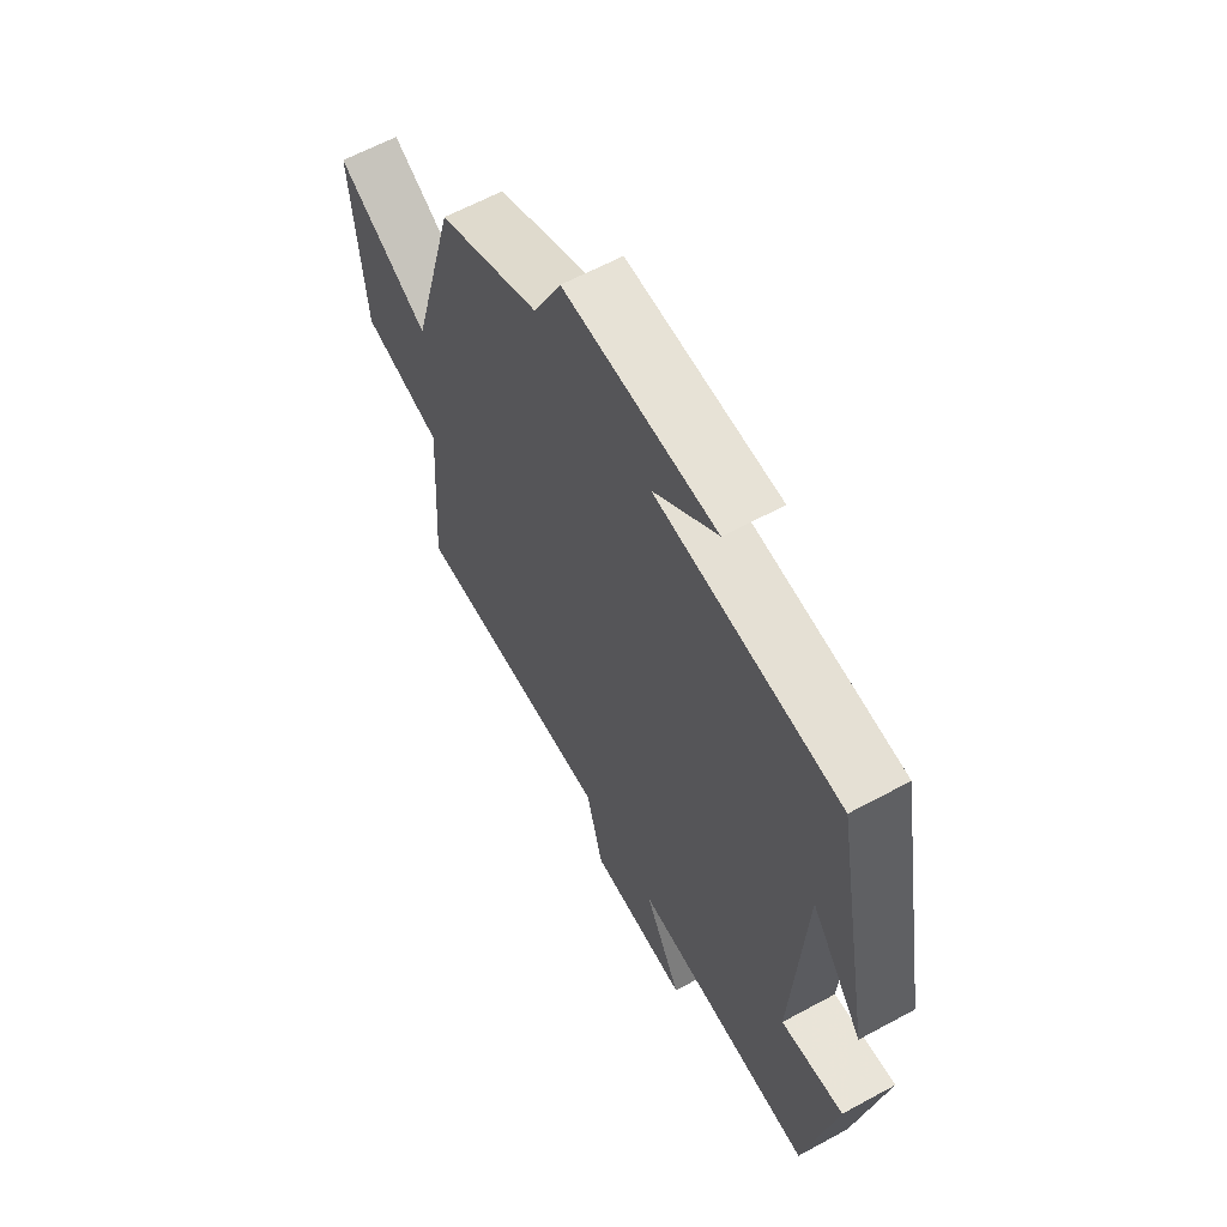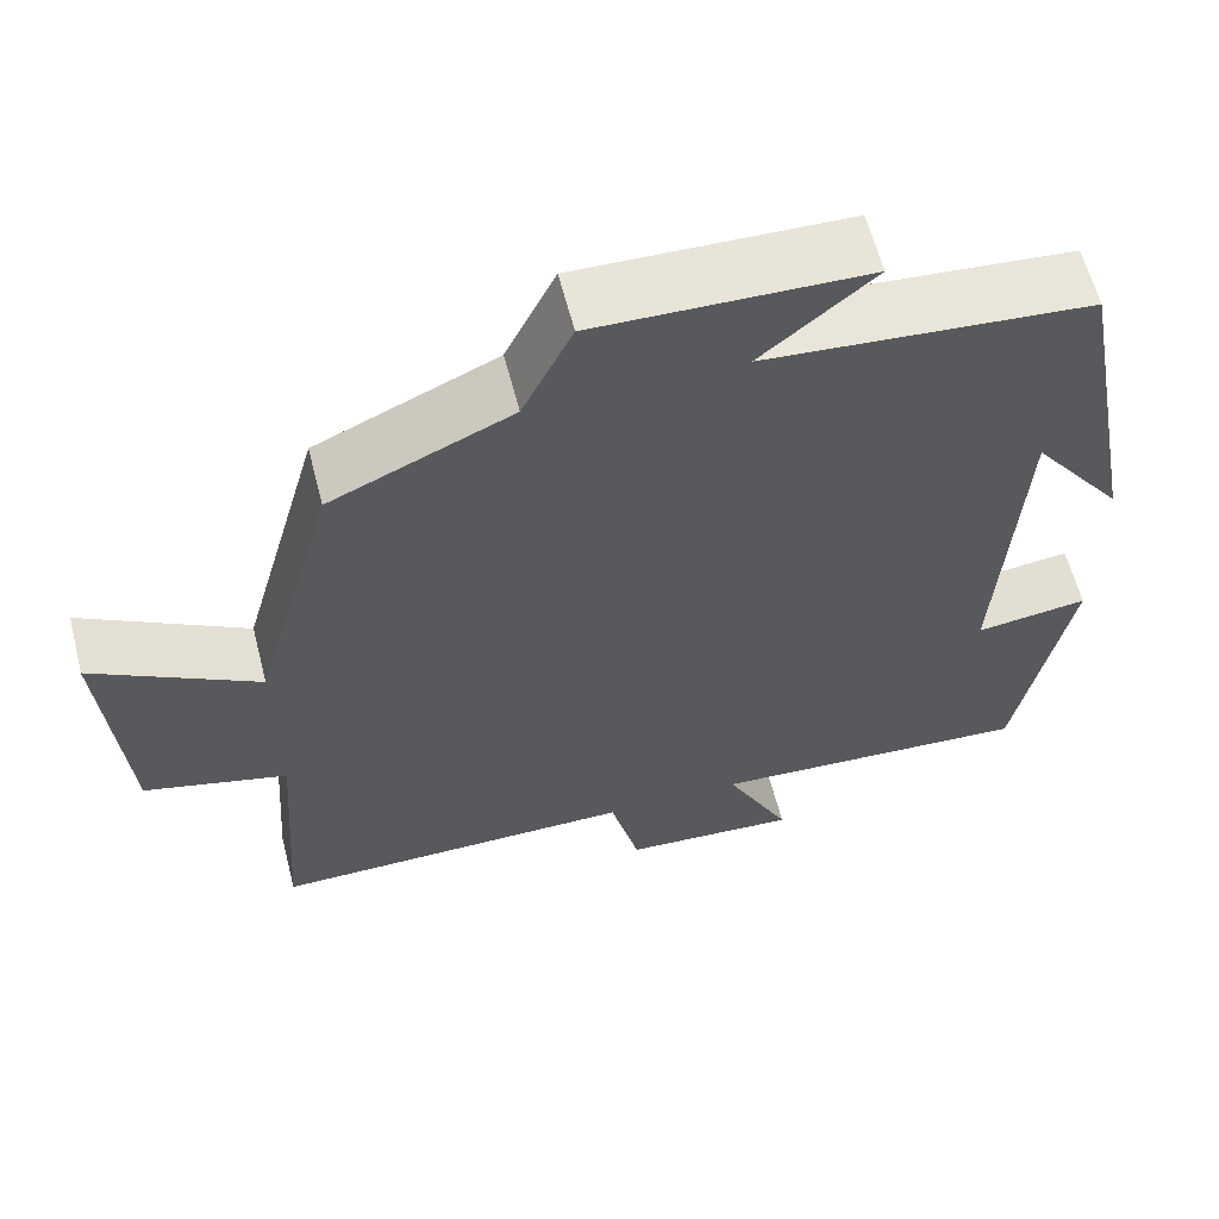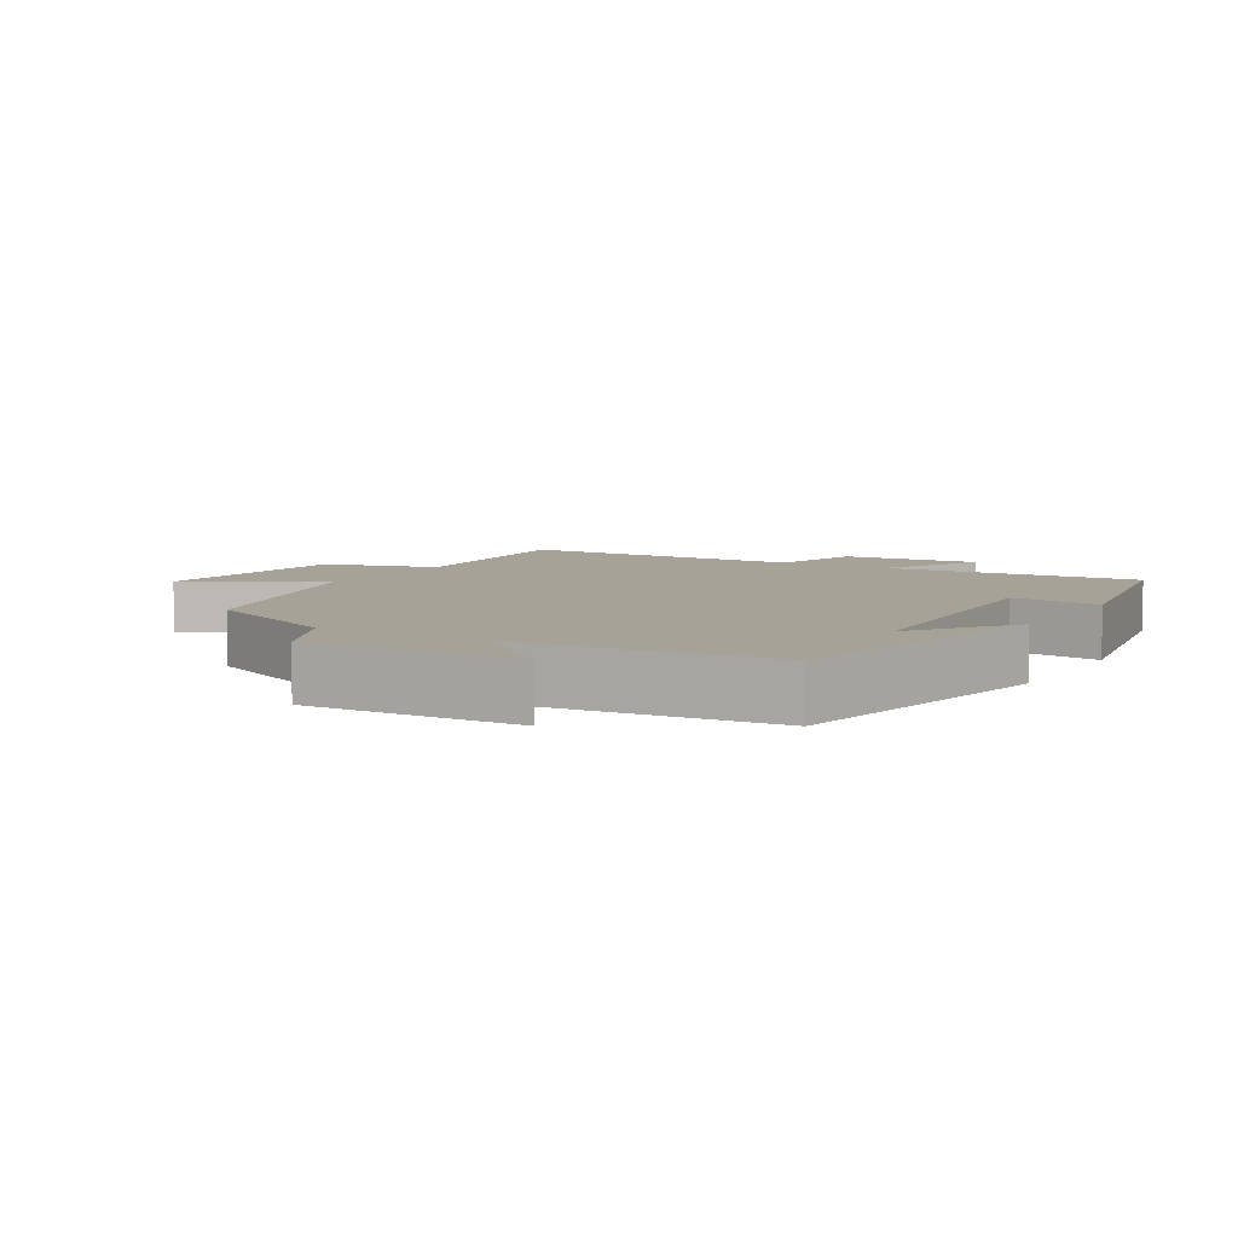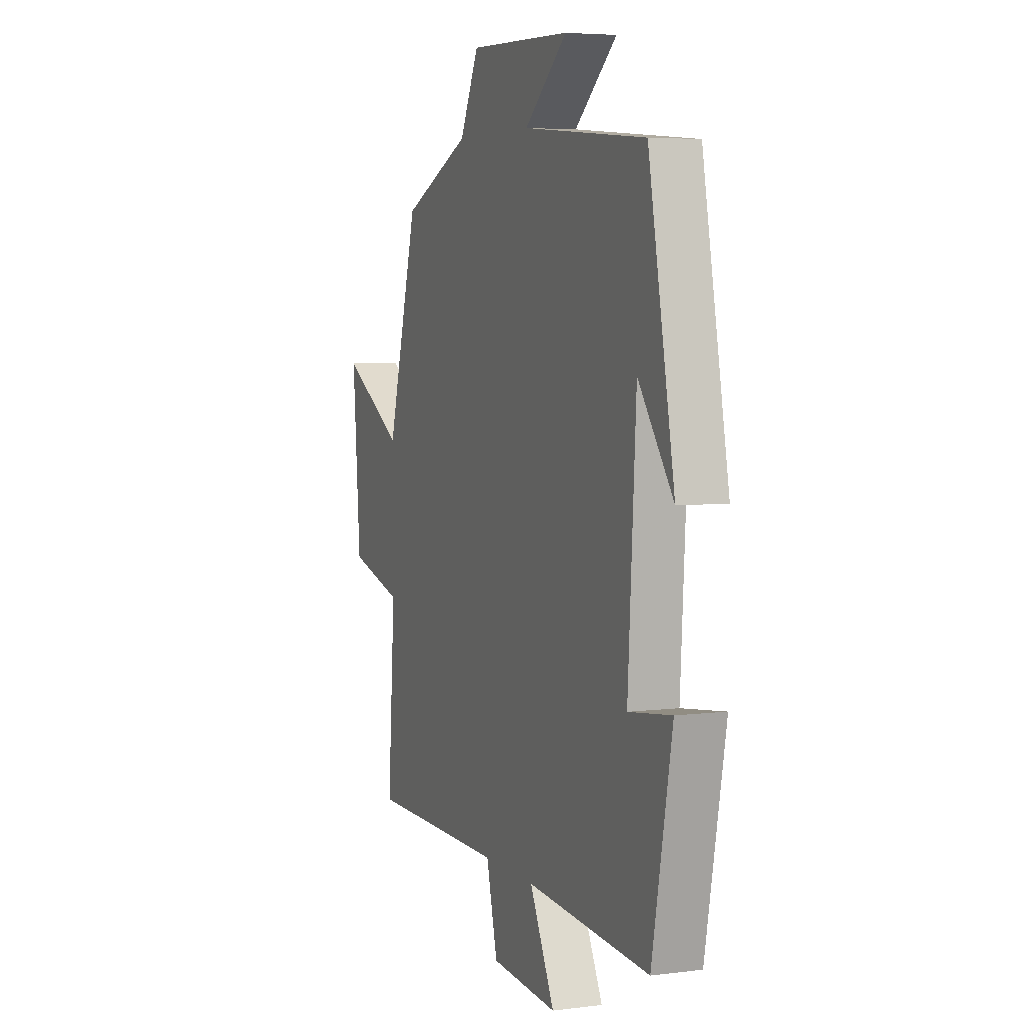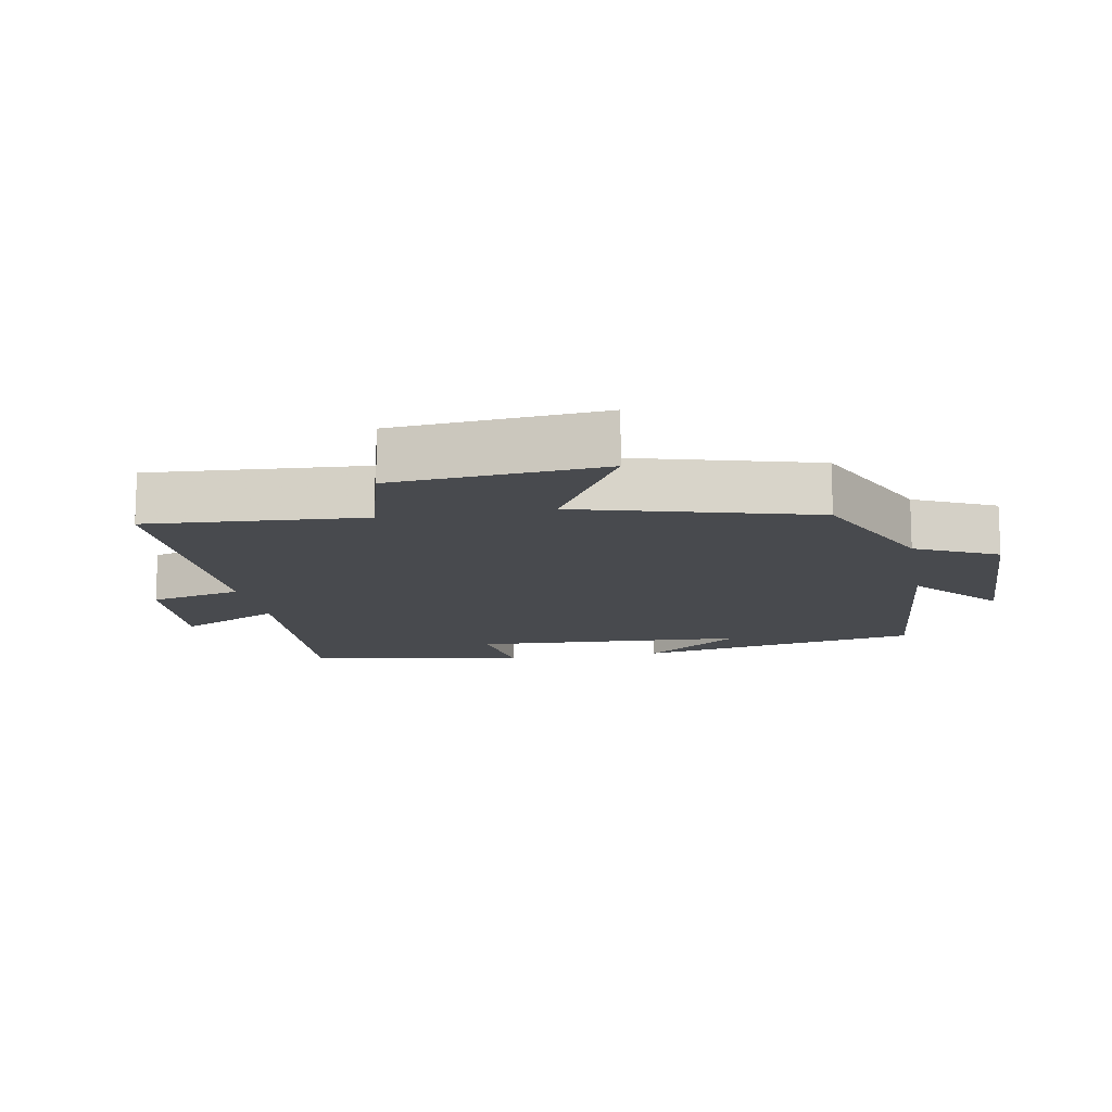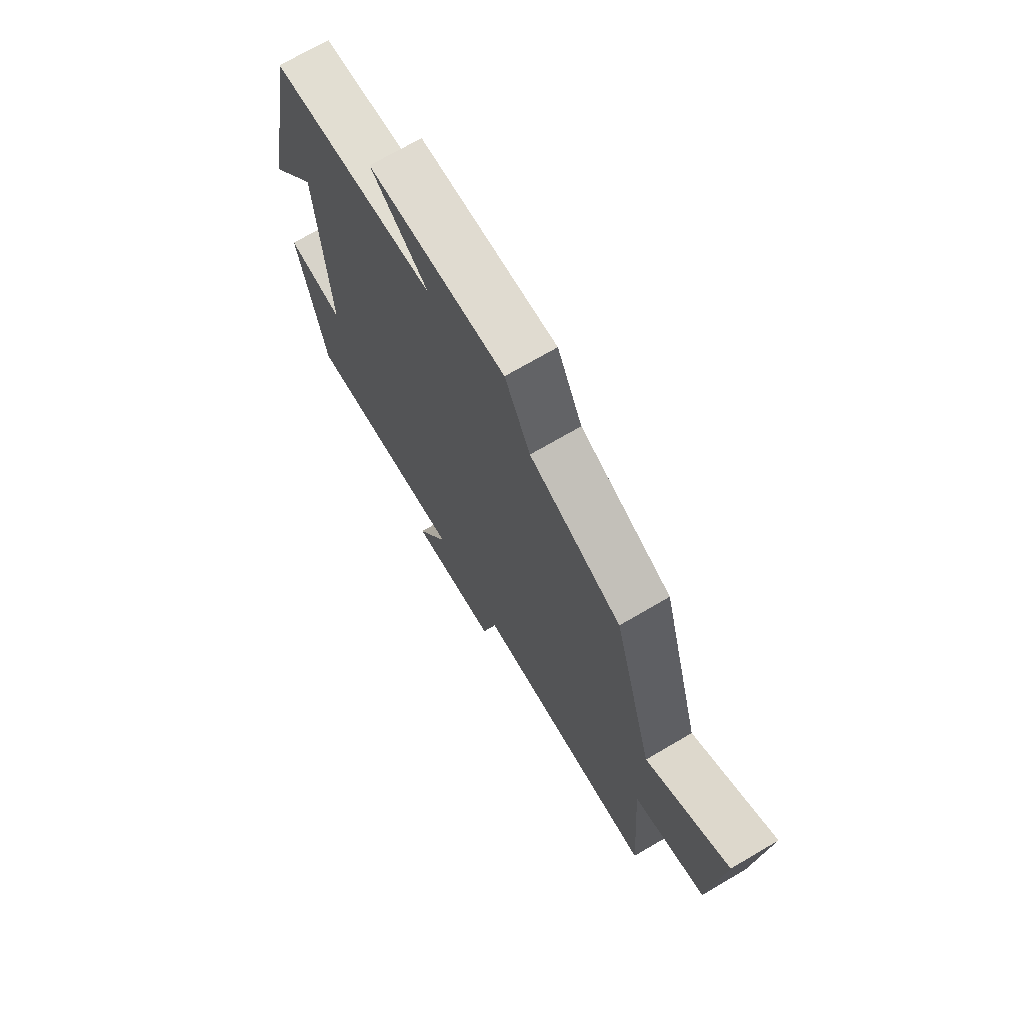
<metadata>
{"format":"obj","ext":"obj","renderer":"f3d","projection":"perspective","resolution":1024,"background":"white","views":[{"elev":62.0,"azim":61.1,"up":"+Z"},{"elev":61.2,"azim":-14.4,"up":"+Z"},{"elev":6.6,"azim":30.8,"up":"+Y"},{"elev":5.2,"azim":68.3,"up":"+Z"},{"elev":-13.2,"azim":-79.5,"up":"+Y"},{"elev":71.2,"azim":-120.4,"up":"+Z"}]}
</metadata>
<code>
v 0.42 0.07 0.466
v 0.5 0.07 0.043
v 0.393 0.07 0.188
v 0.369 0.07 -0.218
v 0.5 0.07 -0.201
v 0.439 0.07 -0.525
v 0.062 0.07 -0.5
v 0.138 0.07 -0.652
v -0.066 0.07 -0.638
v -0.1 0.07 -0.5
v -0.523 0.07 -0.5
v -0.5 0.07 -0.181
v -0.666 0.07 -0.135
v -0.69 0.07 0.173
v -0.5 0.07 0.061
v -0.405 0.07 0.406
v -0.196 0.07 0.5
v -0.138 0.07 0.62
v 0.174 0.07 0.61
v 0.044 0.07 0.5
v 0.42 0 0.466
v 0.5 0 0.043
v 0.393 0 0.188
v 0.369 0 -0.218
v 0.5 0 -0.201
v 0.439 0 -0.525
v 0.062 0 -0.5
v 0.138 0 -0.652
v -0.066 0 -0.638
v -0.1 0 -0.5
v -0.523 0 -0.5
v -0.5 0 -0.181
v -0.666 0 -0.135
v -0.69 0 0.173
v -0.5 0 0.061
v -0.405 0 0.406
v -0.196 0 0.5
v -0.138 0 0.62
v 0.174 0 0.61
v 0.044 0 0.5
f 17 18 19 20
f 17 20 1
f 16 17 1
f 15 16 1
f 12 13 14 15
f 12 15 1
f 10 11 12 1
f 7 8 9 10
f 7 10 1
f 4 5 6 7
f 3 4 7
f 3 7 1
f 1 2 3
f 40 39 38 37
f 21 40 37
f 21 37 36
f 21 36 35
f 35 34 33 32
f 21 35 32
f 21 32 31 30
f 30 29 28 27
f 21 30 27
f 27 26 25 24
f 27 24 23
f 21 27 23
f 23 22 21
f 1 21 22 2
f 2 22 23 3
f 3 23 24 4
f 4 24 25 5
f 5 25 26 6
f 6 26 27 7
f 7 27 28 8
f 8 28 29 9
f 9 29 30 10
f 10 30 31 11
f 11 31 32 12
f 12 32 33 13
f 13 33 34 14
f 14 34 35 15
f 15 35 36 16
f 16 36 37 17
f 17 37 38 18
f 18 38 39 19
f 19 39 40 20
f 20 40 21 1

</code>
